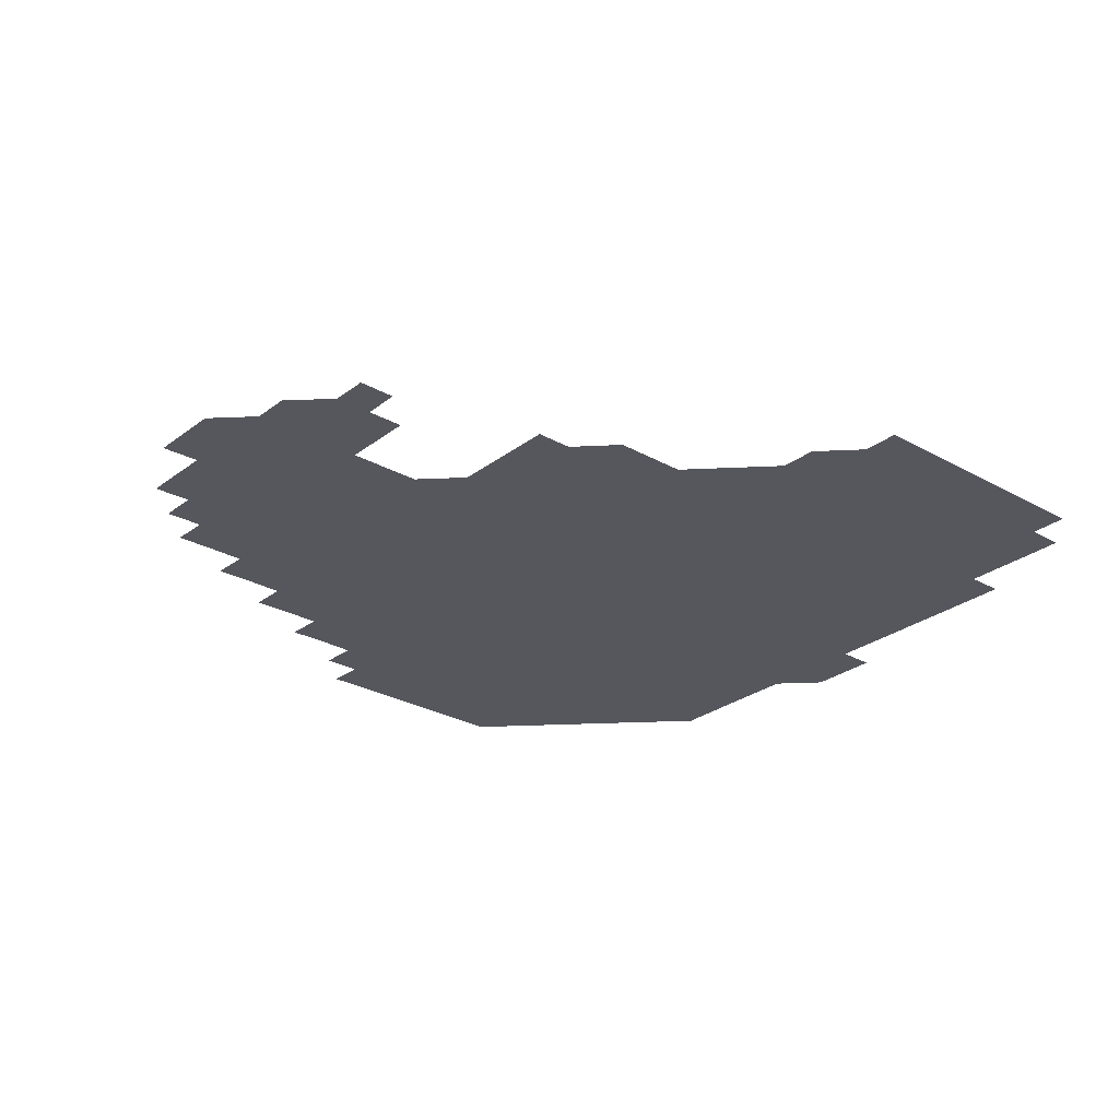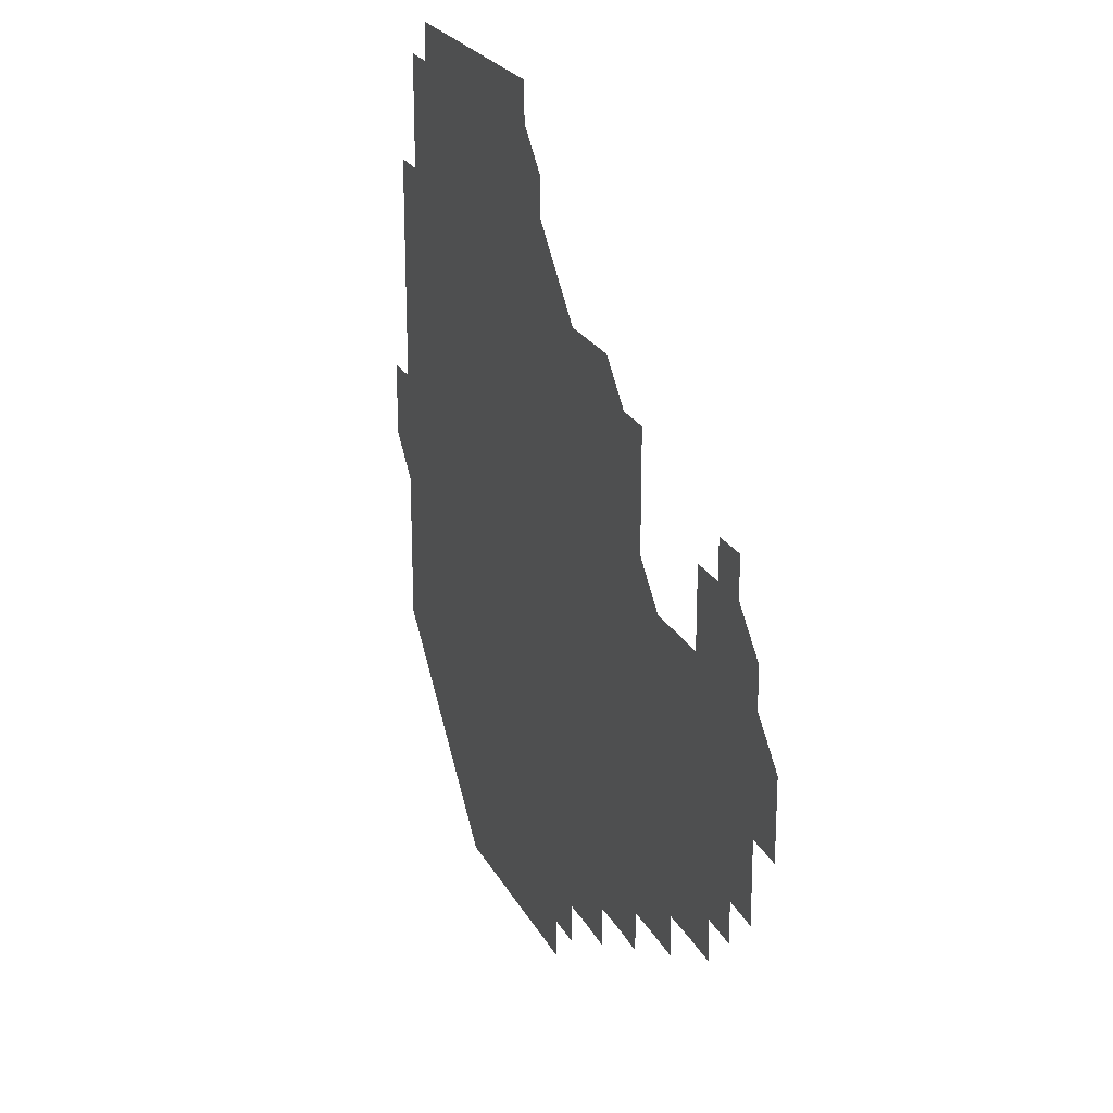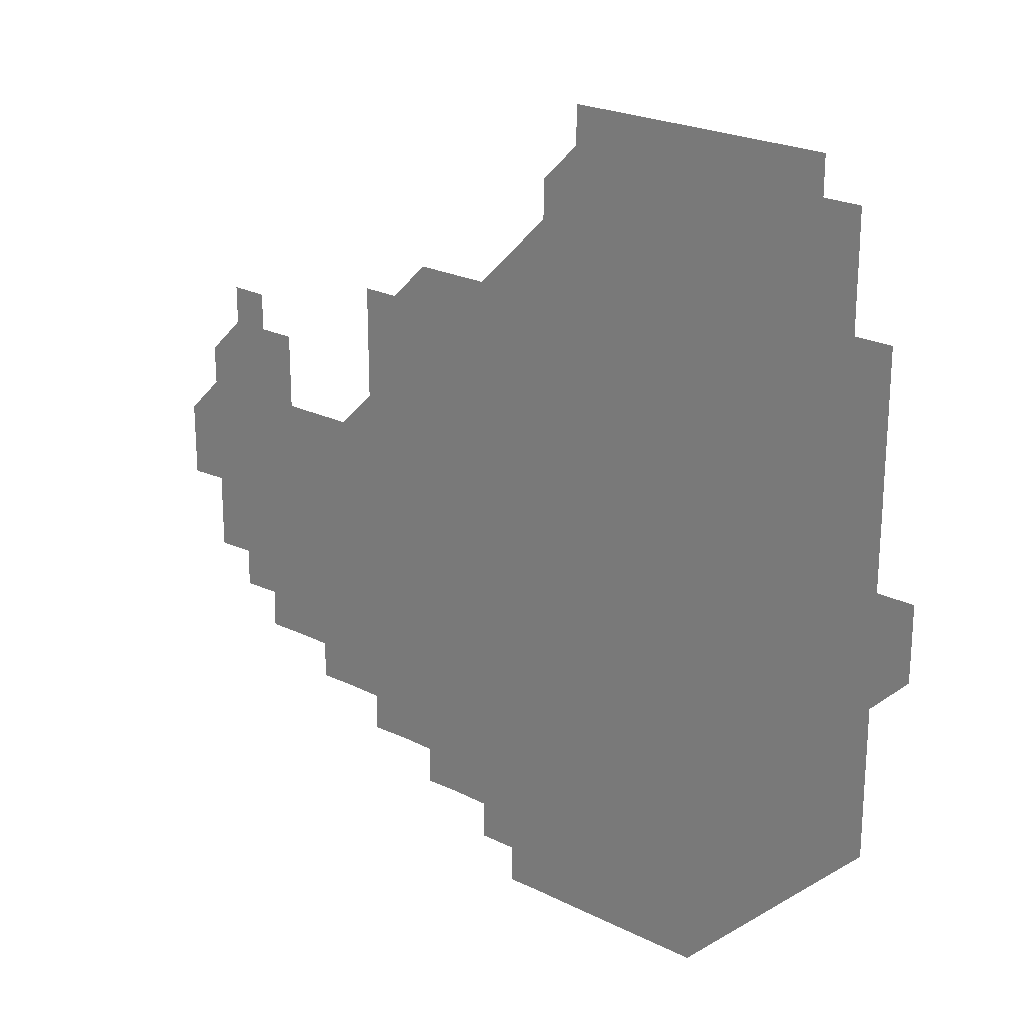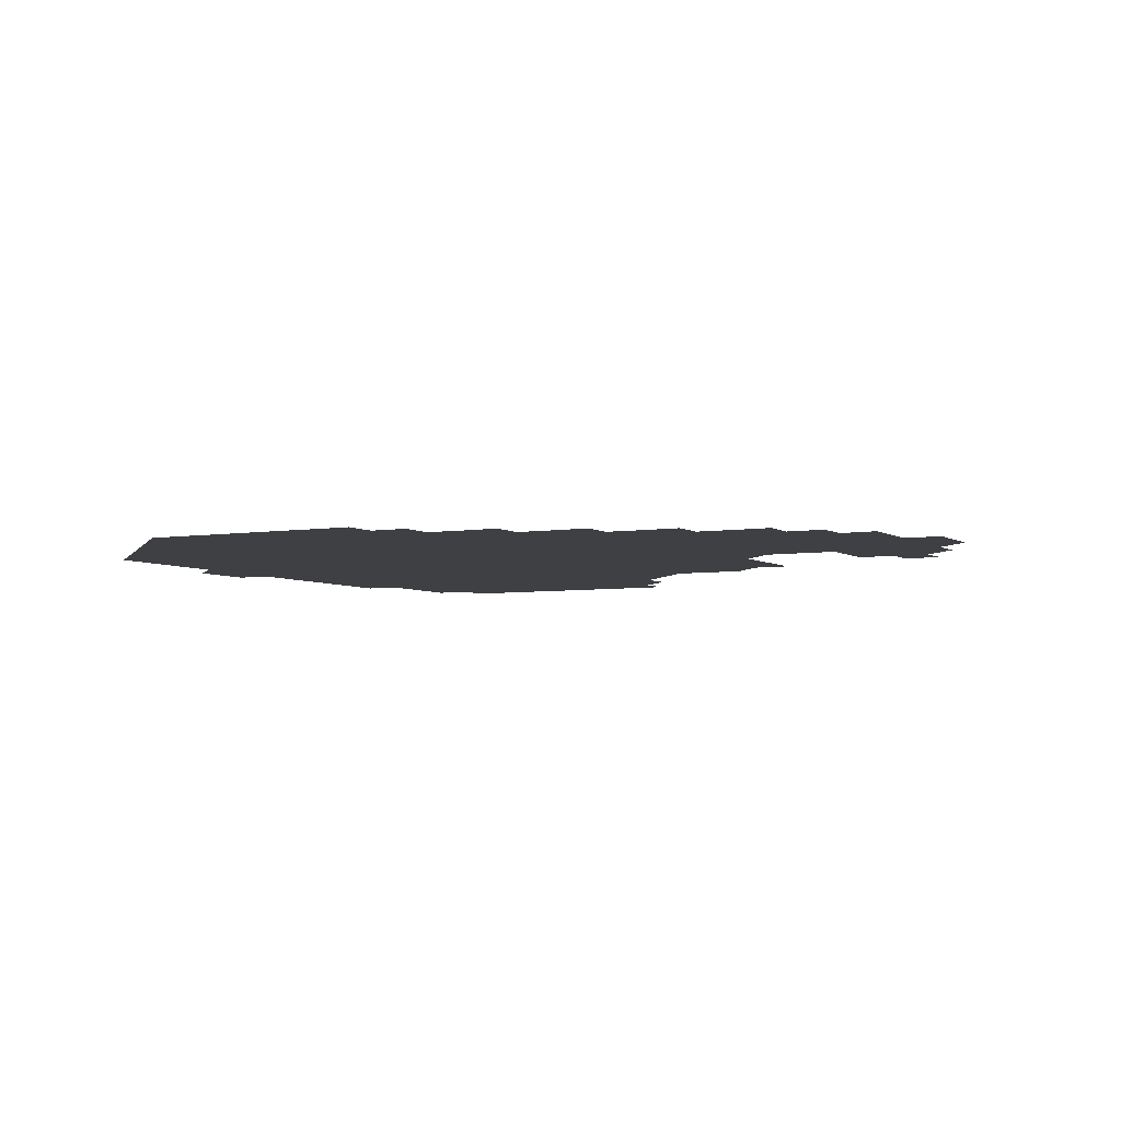
<metadata>
{"format":"obj","ext":"obj","renderer":"f3d","projection":"perspective","resolution":1024,"background":"white","views":[{"elev":-27.5,"azim":139.2,"up":"+Z"},{"elev":23.0,"azim":68.5,"up":"+Y"},{"elev":23.0,"azim":-139.6,"up":"+Y"},{"elev":-4.8,"azim":27.9,"up":"+Z"}]}
</metadata>
<code>
v 195.9 256 0
v 195.9 271 0
v 196 285.9 0
v 210.9 181 0
v 211 195.9 0
v 211 210.9 0
v 211 226 0
v 211 241 0
v 211 256 0
v 211 271 0
v 211 286 0
v 211 301 0
v 210.9 316 0
v 211 331 0
v 210.9 346 0
v 210.9 361 0
v 211 375.9 0
v 225.9 166 0
v 226 181 0
v 226 196 0
v 226 211 0
v 226.1 226 0
v 226.1 241 0
v 226 256 0
v 226 271 0
v 226 286 0
v 226 301 0
v 226 316 0
v 226 331 0
v 226 346 0
v 226 361 0
v 225.9 375.9 0
v 226 391 0
v 225.9 406 0
v 226 420.9 0
v 240.9 151 0
v 240.9 166 0
v 241 181 0
v 241 196 0
v 241 211 0
v 241 226 0
v 241.1 241 0
v 241 256 0
v 241 271 0
v 241 286 0
v 241.1 301 0
v 241 316 0
v 241 331 0
v 241 346 0
v 241 361 0
v 241 376 0
v 241 391 0
v 241 406 0
v 241 420.9 0
v 241 436 0
v 255.9 136 0
v 256 151 0
v 256 166 0
v 256 181 0
v 256 196 0
v 256 211 0
v 256 226 0
v 256 241 0
v 256 256 0
v 256 271 0
v 256 286 0
v 256 301 0
v 256 316 0
v 256 331 0
v 256 346 0
v 256 361 0
v 256 376 0
v 256 391 0
v 256 406 0
v 256 421 0
v 256 436 0
v 271 120.9 0
v 271.1 136.1 0
v 271 151 0
v 271 166 0
v 271 181 0
v 271 196 0
v 271 211 0
v 271 226 0
v 271 241 0
v 271 256 0
v 271 271 0
v 271 286 0
v 271 301 0
v 271 316 0
v 271 331 0
v 271 346 0
v 271 361 0
v 271 376 0
v 271 391 0
v 271 406 0
v 271 421 0
v 271.1 436 0
v 286 105.9 0
v 286 121.1 0
v 286 136 0
v 286 151 0
v 286 166 0
v 286 181 0
v 286 196 0
v 286 211 0
v 286 226 0
v 286 241 0
v 286 256 0
v 286 271 0
v 286 286 0
v 286 301 0
v 286 316 0
v 286 331 0
v 286 346 0
v 286 361 0
v 286 376 0
v 286 391 0
v 286 406 0
v 286 421 0
v 286 436 0
v 301 105.9 0
v 301 121.1 0
v 301 136 0
v 301 151 0
v 301 166 0
v 301 181 0
v 301 196 0
v 301 211 0
v 301 226 0
v 301 241 0
v 301 256 0
v 301 271 0
v 301 286 0
v 301 301 0
v 301 316 0
v 301 331 0
v 301 346 0
v 301 361 0
v 301 376 0
v 301 391 0
v 301 406 0
v 301 421 0
v 301 436 0
v 316 105.9 0
v 316 121.1 0
v 316 136 0
v 316 151 0
v 316 166 0
v 316 181 0
v 316 196 0
v 316 211 0
v 316 226 0
v 316 241 0
v 316 256 0
v 316 271 0
v 316 286 0
v 316 301 0
v 316 316 0
v 316 331 0
v 316 346 0
v 316 361 0
v 316 376 0
v 316 391 0
v 316 406 0
v 316 421 0
v 316 436 0
v 331 106 0
v 331 121.1 0
v 331 136 0
v 331 151 0
v 331 166 0
v 331 181 0
v 331 196 0
v 331 211 0
v 331 226 0
v 331 241 0
v 331 256 0
v 331 271 0
v 331 286 0
v 331 301 0
v 331 316 0
v 331 331 0
v 331 346 0
v 331 361 0
v 331 376 0
v 331 391 0
v 331 406 0
v 331 421 0
v 331 436 0
v 346.1 106 0
v 346 121 0
v 346 136 0
v 346 151 0
v 346 166 0
v 346 181 0
v 346 196 0
v 346 211 0
v 346 226 0
v 346 241 0
v 346 256 0
v 346 271 0
v 346 286 0
v 346 301 0
v 346 316 0
v 346 331 0
v 346 346 0
v 346 361 0
v 346 376 0
v 346 391 0
v 346 406 0
v 346 421 0
v 346 436 0
v 361.1 106.1 0
v 361 121 0
v 361 136 0
v 361 151 0
v 361 166.1 0
v 361 181 0
v 361 196 0
v 361 211 0
v 361 226 0
v 361 241 0
v 361 256 0
v 361 271 0
v 361 286 0
v 361 301 0
v 361 316 0
v 361 331 0
v 361 346 0
v 361 361 0
v 361 376 0
v 361 391 0
v 361 406 0
v 376.1 105.9 0
v 375.9 120.9 0
v 375.9 136.1 0
v 376 151 0
v 376 166 0
v 376 181.1 0
v 376 196 0
v 376 211 0
v 376 226 0
v 376 241 0
v 376 256 0
v 376 271 0
v 376 286 0
v 376 301 0
v 376 316 0
v 376 331 0
v 376 346 0
v 376 361 0
v 376 376 0
v 391.1 120.9 0
v 391 135.9 0
v 390.9 151.1 0
v 390.9 166 0
v 391 181 0
v 391 196 0
v 390.9 211 0
v 390.9 226 0
v 391 241 0
v 391 256 0
v 391 271 0
v 391 286 0
v 391 301 0
v 391 316 0
v 391 331 0
v 391 346 0
v 391 361 0
v 406.2 136.3 0
v 405.9 151.1 0
v 406 166 0
v 406 181 0
v 406 196 0
v 406 211 0
v 406 226 0
v 406 241 0
v 405.9 256 0
v 406 271 0
v 406 286 0
v 406 301 0
v 406 316 0
v 406 331 0
v 406 346 0
v 406 361 0
v 421.2 135.9 0
v 421.1 151.1 0
v 420.8 166.1 0
v 421 181 0
v 421 196 0
v 420.9 211.1 0
v 421 226 0
v 421 241 0
v 421 256 0
v 421 271 0
v 421 286 0
v 421 301 0
v 421 316 0
v 421 331 0
v 421 346 0
v 421.1 361 0
v 436.3 151.3 0
v 436 166 0
v 436 180.9 0
v 436 196 0
v 435.9 211.1 0
v 435.9 226 0
v 435.9 241 0
v 436 256 0
v 436 271 0
v 435.9 286 0
v 436 301 0
v 436 316 0
v 436 331 0
v 436 346 0
v 451.2 150.9 0
v 451 165.9 0
v 451 181 0
v 451.1 195.9 0
v 451 211 0
v 450.9 226 0
v 451 241 0
v 451 256 0
v 450.9 271 0
v 450.9 286 0
v 451.1 300.8 0
v 451 316 0
v 451.1 331.1 0
v 451 346 0
v 466.2 166.1 0
v 466 181 0
v 465.9 196 0
v 466.1 210.9 0
v 466 226 0
v 465.9 241 0
v 466 256 0
v 466 271 0
v 466.1 285.9 0
v 481.1 165.9 0
v 481 181 0
v 481 196 0
v 480.8 211.2 0
v 480.9 226.1 0
v 480.8 241.1 0
v 480.8 256 0
v 480.8 270.9 0
v 481.1 285.8 0
v 496.2 181.2 0
v 496 196 0
v 496 211.1 0
v 495.9 226 0
v 495.9 241 0
v 495.9 256 0
v 495.9 270.9 0
v 496 285.7 0
v 496 300.9 0
v 496 315.9 0
v 511.1 180.9 0
v 510.9 196.3 0
v 511.1 210.9 0
v 510.9 226.1 0
v 510.9 241 0
v 511 256 0
v 511 271 0
v 510.9 286 0
v 510.9 301 0
v 510.9 315.8 0
v 511 330.8 0
v 526.2 196 0
v 526.1 211.5 0
v 526 226 0
v 525.9 240.9 0
v 526 256 0
v 526 271 0
v 525.9 286 0
v 526 301 0
v 526.1 315.8 0
v 526.1 331 0
v 541.2 210.9 0
v 541.2 225.8 0
v 541 241.5 0
v 540.9 255.9 0
v 540.9 270.9 0
v 541.1 285.7 0
v 541.2 300.9 0
v 556.2 241 0
v 556.2 255.9 0
v 556.2 270.9 0
f 8 9 1
f 1 9 2
f 9 10 2
f 2 10 3
f 10 11 3
f 18 19 4
f 4 19 5
f 19 20 5
f 5 20 6
f 20 21 6
f 6 21 7
f 21 22 7
f 7 22 8
f 22 23 8
f 8 23 9
f 23 24 9
f 9 24 10
f 24 25 10
f 10 25 11
f 25 26 11
f 11 26 12
f 26 27 12
f 12 27 13
f 27 28 13
f 13 28 14
f 28 29 14
f 14 29 15
f 29 30 15
f 15 30 16
f 30 31 16
f 16 31 17
f 31 32 17
f 36 37 18
f 18 37 19
f 37 38 19
f 19 38 20
f 38 39 20
f 20 39 21
f 39 40 21
f 21 40 22
f 40 41 22
f 22 41 23
f 41 42 23
f 23 42 24
f 42 43 24
f 24 43 25
f 43 44 25
f 25 44 26
f 44 45 26
f 26 45 27
f 45 46 27
f 27 46 28
f 46 47 28
f 28 47 29
f 47 48 29
f 29 48 30
f 48 49 30
f 30 49 31
f 49 50 31
f 31 50 32
f 50 51 32
f 32 51 33
f 51 52 33
f 33 52 34
f 52 53 34
f 34 53 35
f 53 54 35
f 56 57 36
f 36 57 37
f 57 58 37
f 37 58 38
f 58 59 38
f 38 59 39
f 59 60 39
f 39 60 40
f 60 61 40
f 40 61 41
f 61 62 41
f 41 62 42
f 62 63 42
f 42 63 43
f 63 64 43
f 43 64 44
f 64 65 44
f 44 65 45
f 65 66 45
f 45 66 46
f 66 67 46
f 46 67 47
f 67 68 47
f 47 68 48
f 68 69 48
f 48 69 49
f 69 70 49
f 49 70 50
f 70 71 50
f 50 71 51
f 71 72 51
f 51 72 52
f 72 73 52
f 52 73 53
f 73 74 53
f 53 74 54
f 74 75 54
f 54 75 55
f 75 76 55
f 77 78 56
f 56 78 57
f 78 79 57
f 57 79 58
f 79 80 58
f 58 80 59
f 80 81 59
f 59 81 60
f 81 82 60
f 60 82 61
f 82 83 61
f 61 83 62
f 83 84 62
f 62 84 63
f 84 85 63
f 63 85 64
f 85 86 64
f 64 86 65
f 86 87 65
f 65 87 66
f 87 88 66
f 66 88 67
f 88 89 67
f 67 89 68
f 89 90 68
f 68 90 69
f 90 91 69
f 69 91 70
f 91 92 70
f 70 92 71
f 92 93 71
f 71 93 72
f 93 94 72
f 72 94 73
f 94 95 73
f 73 95 74
f 95 96 74
f 74 96 75
f 96 97 75
f 75 97 76
f 97 98 76
f 99 100 77
f 77 100 78
f 100 101 78
f 78 101 79
f 101 102 79
f 79 102 80
f 102 103 80
f 80 103 81
f 103 104 81
f 81 104 82
f 104 105 82
f 82 105 83
f 105 106 83
f 83 106 84
f 106 107 84
f 84 107 85
f 107 108 85
f 85 108 86
f 108 109 86
f 86 109 87
f 109 110 87
f 87 110 88
f 110 111 88
f 88 111 89
f 111 112 89
f 89 112 90
f 112 113 90
f 90 113 91
f 113 114 91
f 91 114 92
f 114 115 92
f 92 115 93
f 115 116 93
f 93 116 94
f 116 117 94
f 94 117 95
f 117 118 95
f 95 118 96
f 118 119 96
f 96 119 97
f 119 120 97
f 97 120 98
f 120 121 98
f 99 122 100
f 122 123 100
f 100 123 101
f 123 124 101
f 101 124 102
f 124 125 102
f 102 125 103
f 125 126 103
f 103 126 104
f 126 127 104
f 104 127 105
f 127 128 105
f 105 128 106
f 128 129 106
f 106 129 107
f 129 130 107
f 107 130 108
f 130 131 108
f 108 131 109
f 131 132 109
f 109 132 110
f 132 133 110
f 110 133 111
f 133 134 111
f 111 134 112
f 134 135 112
f 112 135 113
f 135 136 113
f 113 136 114
f 136 137 114
f 114 137 115
f 137 138 115
f 115 138 116
f 138 139 116
f 116 139 117
f 139 140 117
f 117 140 118
f 140 141 118
f 118 141 119
f 141 142 119
f 119 142 120
f 142 143 120
f 120 143 121
f 143 144 121
f 122 145 123
f 145 146 123
f 123 146 124
f 146 147 124
f 124 147 125
f 147 148 125
f 125 148 126
f 148 149 126
f 126 149 127
f 149 150 127
f 127 150 128
f 150 151 128
f 128 151 129
f 151 152 129
f 129 152 130
f 152 153 130
f 130 153 131
f 153 154 131
f 131 154 132
f 154 155 132
f 132 155 133
f 155 156 133
f 133 156 134
f 156 157 134
f 134 157 135
f 157 158 135
f 135 158 136
f 158 159 136
f 136 159 137
f 159 160 137
f 137 160 138
f 160 161 138
f 138 161 139
f 161 162 139
f 139 162 140
f 162 163 140
f 140 163 141
f 163 164 141
f 141 164 142
f 164 165 142
f 142 165 143
f 165 166 143
f 143 166 144
f 166 167 144
f 145 168 146
f 168 169 146
f 146 169 147
f 169 170 147
f 147 170 148
f 170 171 148
f 148 171 149
f 171 172 149
f 149 172 150
f 172 173 150
f 150 173 151
f 173 174 151
f 151 174 152
f 174 175 152
f 152 175 153
f 175 176 153
f 153 176 154
f 176 177 154
f 154 177 155
f 177 178 155
f 155 178 156
f 178 179 156
f 156 179 157
f 179 180 157
f 157 180 158
f 180 181 158
f 158 181 159
f 181 182 159
f 159 182 160
f 182 183 160
f 160 183 161
f 183 184 161
f 161 184 162
f 184 185 162
f 162 185 163
f 185 186 163
f 163 186 164
f 186 187 164
f 164 187 165
f 187 188 165
f 165 188 166
f 188 189 166
f 166 189 167
f 189 190 167
f 168 191 169
f 191 192 169
f 169 192 170
f 192 193 170
f 170 193 171
f 193 194 171
f 171 194 172
f 194 195 172
f 172 195 173
f 195 196 173
f 173 196 174
f 196 197 174
f 174 197 175
f 197 198 175
f 175 198 176
f 198 199 176
f 176 199 177
f 199 200 177
f 177 200 178
f 200 201 178
f 178 201 179
f 201 202 179
f 179 202 180
f 202 203 180
f 180 203 181
f 203 204 181
f 181 204 182
f 204 205 182
f 182 205 183
f 205 206 183
f 183 206 184
f 206 207 184
f 184 207 185
f 207 208 185
f 185 208 186
f 208 209 186
f 186 209 187
f 209 210 187
f 187 210 188
f 210 211 188
f 188 211 189
f 211 212 189
f 189 212 190
f 212 213 190
f 191 214 192
f 214 215 192
f 192 215 193
f 215 216 193
f 193 216 194
f 216 217 194
f 194 217 195
f 217 218 195
f 195 218 196
f 218 219 196
f 196 219 197
f 219 220 197
f 197 220 198
f 220 221 198
f 198 221 199
f 221 222 199
f 199 222 200
f 222 223 200
f 200 223 201
f 223 224 201
f 201 224 202
f 224 225 202
f 202 225 203
f 225 226 203
f 203 226 204
f 226 227 204
f 204 227 205
f 227 228 205
f 205 228 206
f 228 229 206
f 206 229 207
f 229 230 207
f 207 230 208
f 230 231 208
f 208 231 209
f 231 232 209
f 209 232 210
f 232 233 210
f 210 233 211
f 233 234 211
f 211 234 212
f 214 235 215
f 235 236 215
f 215 236 216
f 236 237 216
f 216 237 217
f 237 238 217
f 217 238 218
f 238 239 218
f 218 239 219
f 239 240 219
f 219 240 220
f 240 241 220
f 220 241 221
f 241 242 221
f 221 242 222
f 242 243 222
f 222 243 223
f 243 244 223
f 223 244 224
f 244 245 224
f 224 245 225
f 245 246 225
f 225 246 226
f 246 247 226
f 226 247 227
f 247 248 227
f 227 248 228
f 248 249 228
f 228 249 229
f 249 250 229
f 229 250 230
f 250 251 230
f 230 251 231
f 251 252 231
f 231 252 232
f 252 253 232
f 232 253 233
f 236 254 237
f 254 255 237
f 237 255 238
f 255 256 238
f 238 256 239
f 256 257 239
f 239 257 240
f 257 258 240
f 240 258 241
f 258 259 241
f 241 259 242
f 259 260 242
f 242 260 243
f 260 261 243
f 243 261 244
f 261 262 244
f 244 262 245
f 262 263 245
f 245 263 246
f 263 264 246
f 246 264 247
f 264 265 247
f 247 265 248
f 265 266 248
f 248 266 249
f 266 267 249
f 249 267 250
f 267 268 250
f 250 268 251
f 268 269 251
f 251 269 252
f 269 270 252
f 252 270 253
f 255 271 256
f 271 272 256
f 256 272 257
f 272 273 257
f 257 273 258
f 273 274 258
f 258 274 259
f 274 275 259
f 259 275 260
f 275 276 260
f 260 276 261
f 276 277 261
f 261 277 262
f 277 278 262
f 262 278 263
f 278 279 263
f 263 279 264
f 279 280 264
f 264 280 265
f 280 281 265
f 265 281 266
f 281 282 266
f 266 282 267
f 282 283 267
f 267 283 268
f 283 284 268
f 268 284 269
f 284 285 269
f 269 285 270
f 285 286 270
f 271 287 272
f 287 288 272
f 272 288 273
f 288 289 273
f 273 289 274
f 289 290 274
f 274 290 275
f 290 291 275
f 275 291 276
f 291 292 276
f 276 292 277
f 292 293 277
f 277 293 278
f 293 294 278
f 278 294 279
f 294 295 279
f 279 295 280
f 295 296 280
f 280 296 281
f 296 297 281
f 281 297 282
f 297 298 282
f 282 298 283
f 298 299 283
f 283 299 284
f 299 300 284
f 284 300 285
f 300 301 285
f 285 301 286
f 301 302 286
f 288 303 289
f 303 304 289
f 289 304 290
f 304 305 290
f 290 305 291
f 305 306 291
f 291 306 292
f 306 307 292
f 292 307 293
f 307 308 293
f 293 308 294
f 308 309 294
f 294 309 295
f 309 310 295
f 295 310 296
f 310 311 296
f 296 311 297
f 311 312 297
f 297 312 298
f 312 313 298
f 298 313 299
f 313 314 299
f 299 314 300
f 314 315 300
f 300 315 301
f 315 316 301
f 301 316 302
f 303 317 304
f 317 318 304
f 304 318 305
f 318 319 305
f 305 319 306
f 319 320 306
f 306 320 307
f 320 321 307
f 307 321 308
f 321 322 308
f 308 322 309
f 322 323 309
f 309 323 310
f 323 324 310
f 310 324 311
f 324 325 311
f 311 325 312
f 325 326 312
f 312 326 313
f 326 327 313
f 313 327 314
f 327 328 314
f 314 328 315
f 328 329 315
f 315 329 316
f 329 330 316
f 318 331 319
f 331 332 319
f 319 332 320
f 332 333 320
f 320 333 321
f 333 334 321
f 321 334 322
f 334 335 322
f 322 335 323
f 335 336 323
f 323 336 324
f 336 337 324
f 324 337 325
f 337 338 325
f 325 338 326
f 338 339 326
f 326 339 327
f 331 340 332
f 340 341 332
f 332 341 333
f 341 342 333
f 333 342 334
f 342 343 334
f 334 343 335
f 343 344 335
f 335 344 336
f 344 345 336
f 336 345 337
f 345 346 337
f 337 346 338
f 346 347 338
f 338 347 339
f 347 348 339
f 341 349 342
f 349 350 342
f 342 350 343
f 350 351 343
f 343 351 344
f 351 352 344
f 344 352 345
f 352 353 345
f 345 353 346
f 353 354 346
f 346 354 347
f 354 355 347
f 347 355 348
f 355 356 348
f 349 359 350
f 359 360 350
f 350 360 351
f 360 361 351
f 351 361 352
f 361 362 352
f 352 362 353
f 362 363 353
f 353 363 354
f 363 364 354
f 354 364 355
f 364 365 355
f 355 365 356
f 365 366 356
f 356 366 357
f 366 367 357
f 357 367 358
f 367 368 358
f 360 370 361
f 370 371 361
f 361 371 362
f 371 372 362
f 362 372 363
f 372 373 363
f 363 373 364
f 373 374 364
f 364 374 365
f 374 375 365
f 365 375 366
f 375 376 366
f 366 376 367
f 376 377 367
f 367 377 368
f 377 378 368
f 368 378 369
f 378 379 369
f 371 380 372
f 380 381 372
f 372 381 373
f 381 382 373
f 373 382 374
f 382 383 374
f 374 383 375
f 383 384 375
f 375 384 376
f 384 385 376
f 376 385 377
f 385 386 377
f 377 386 378
f 382 387 383
f 387 388 383
f 383 388 384
f 388 389 384
f 384 389 385

</code>
